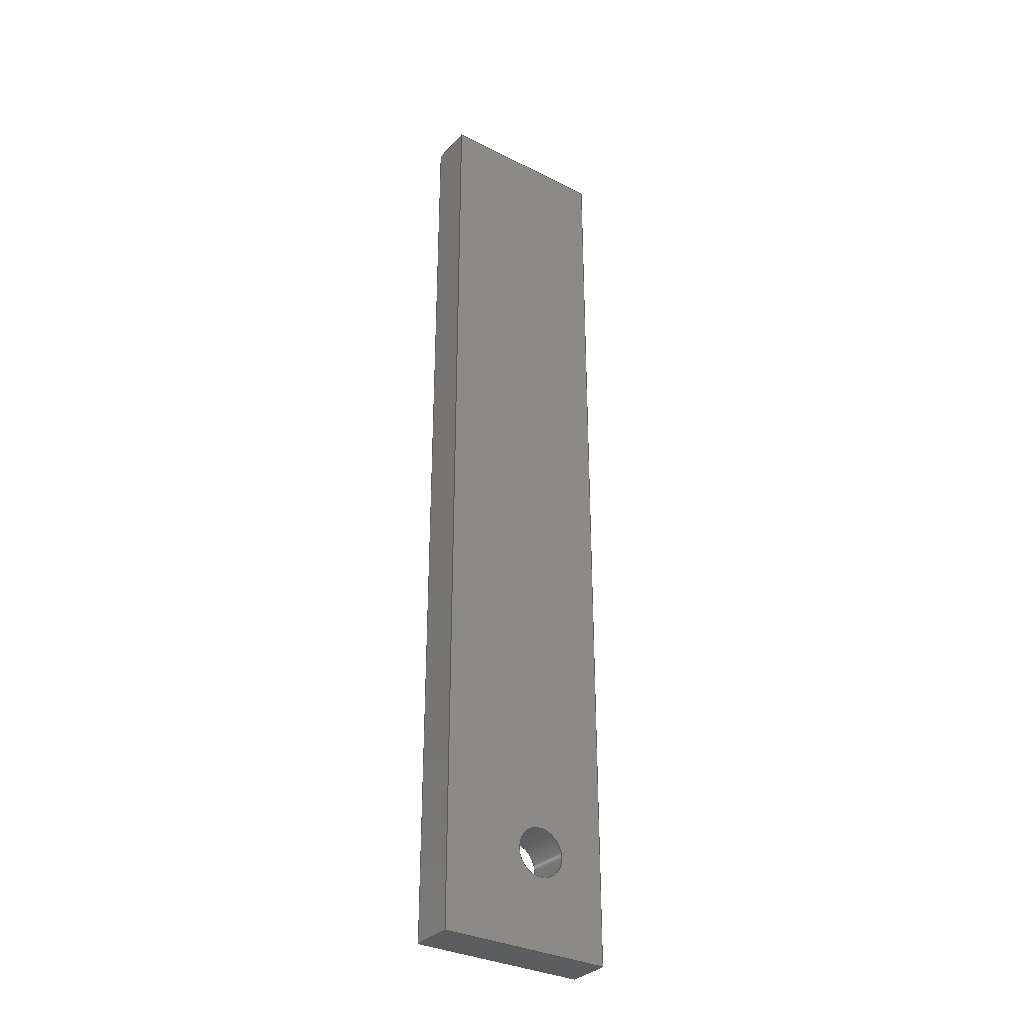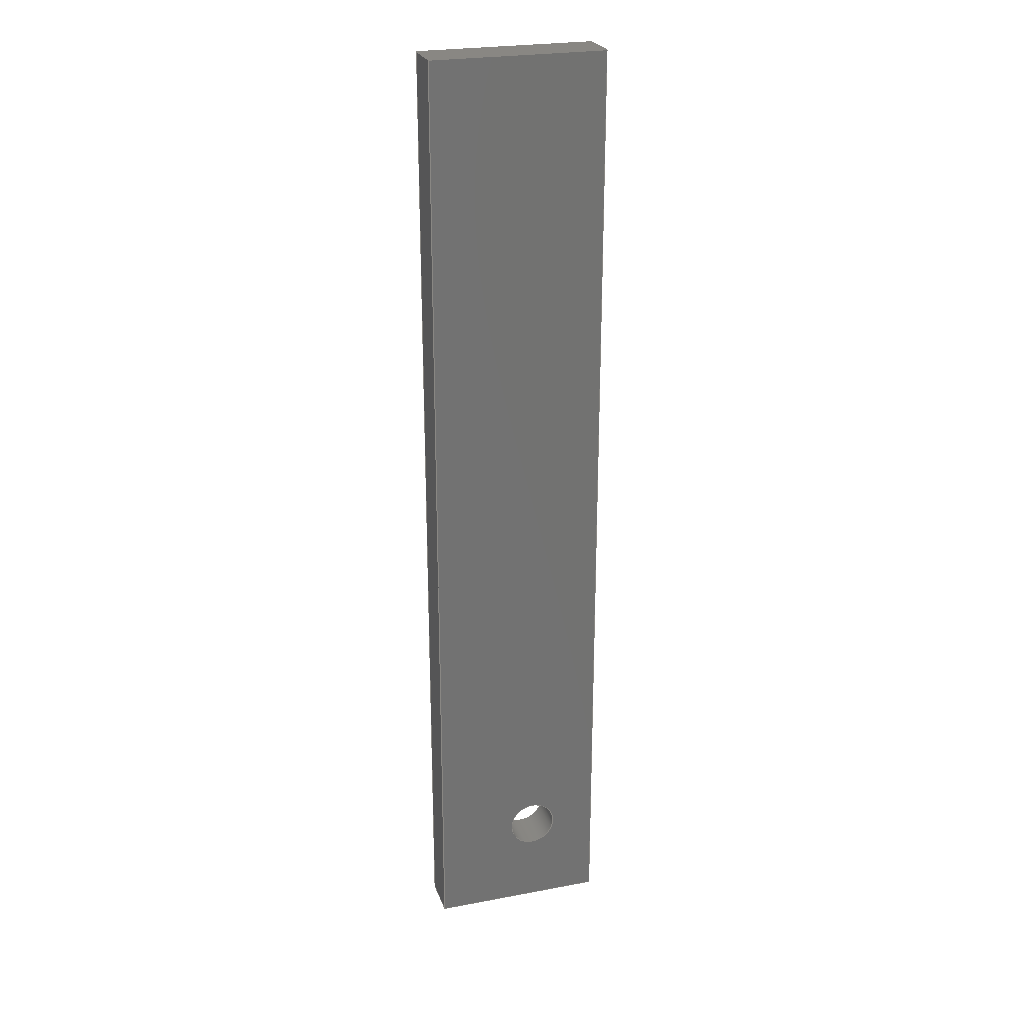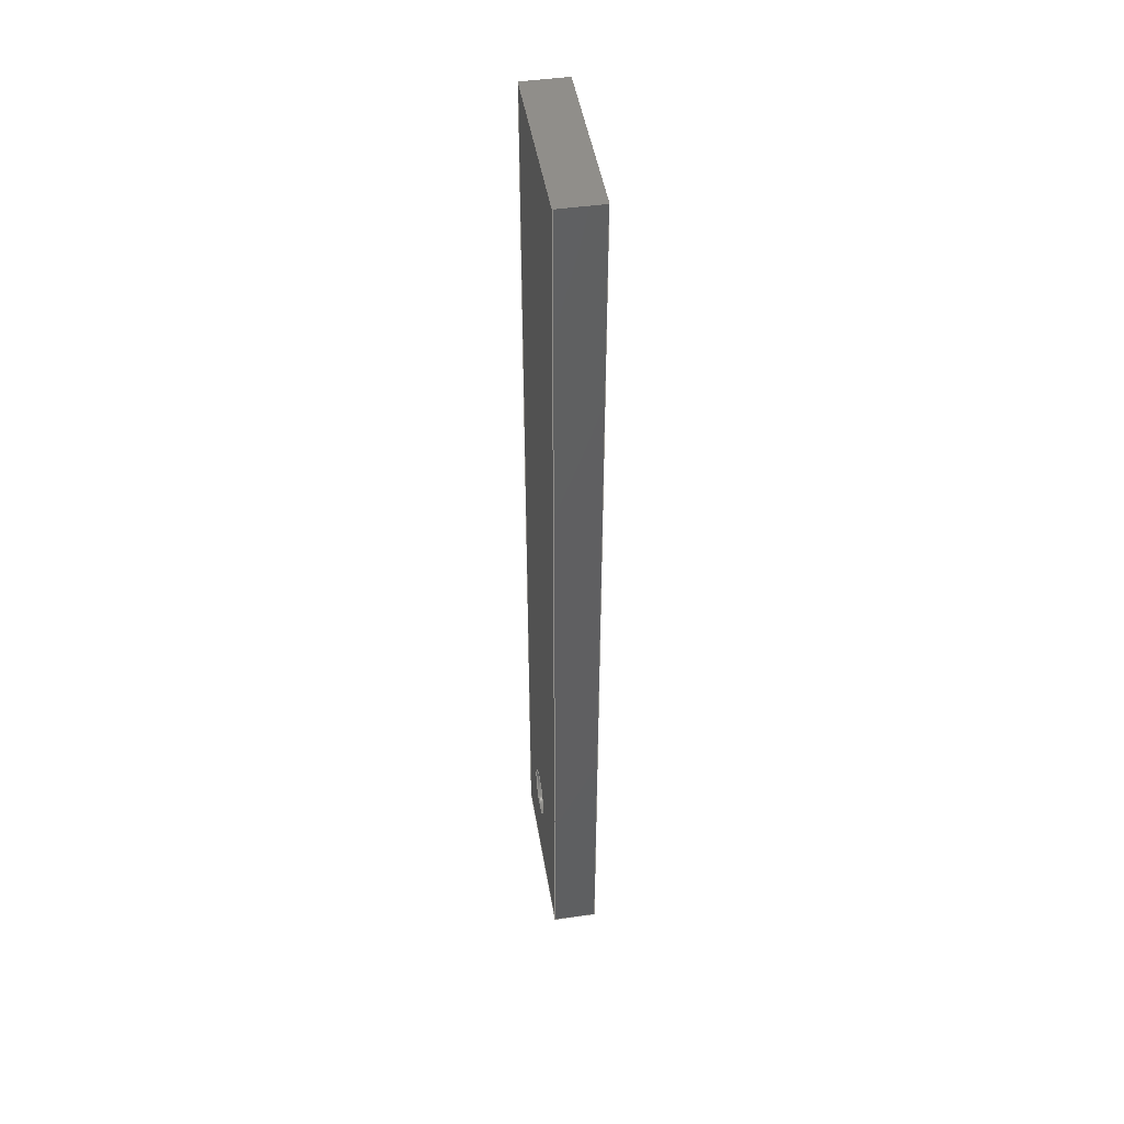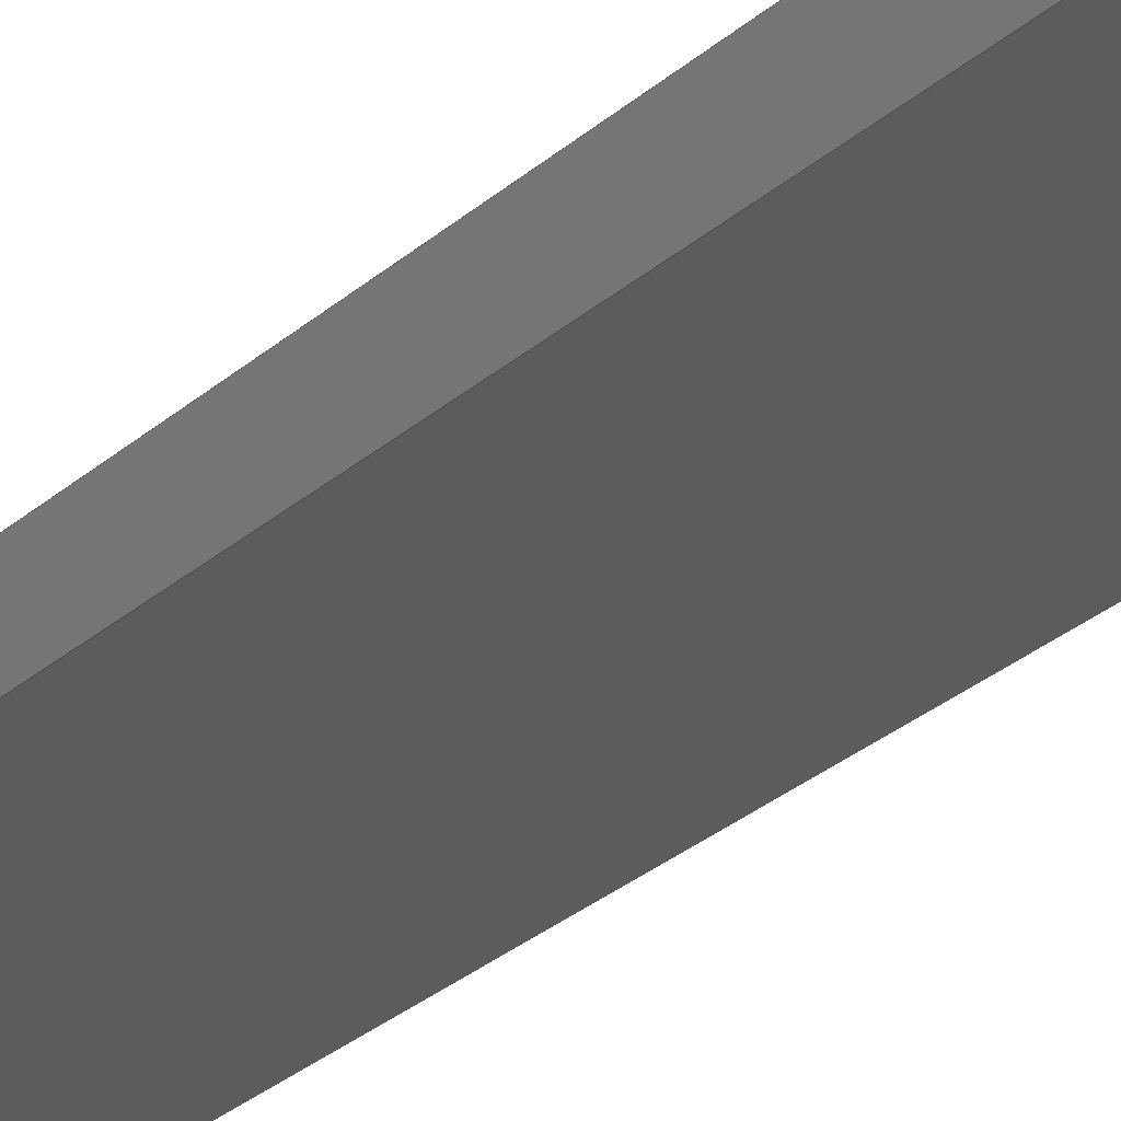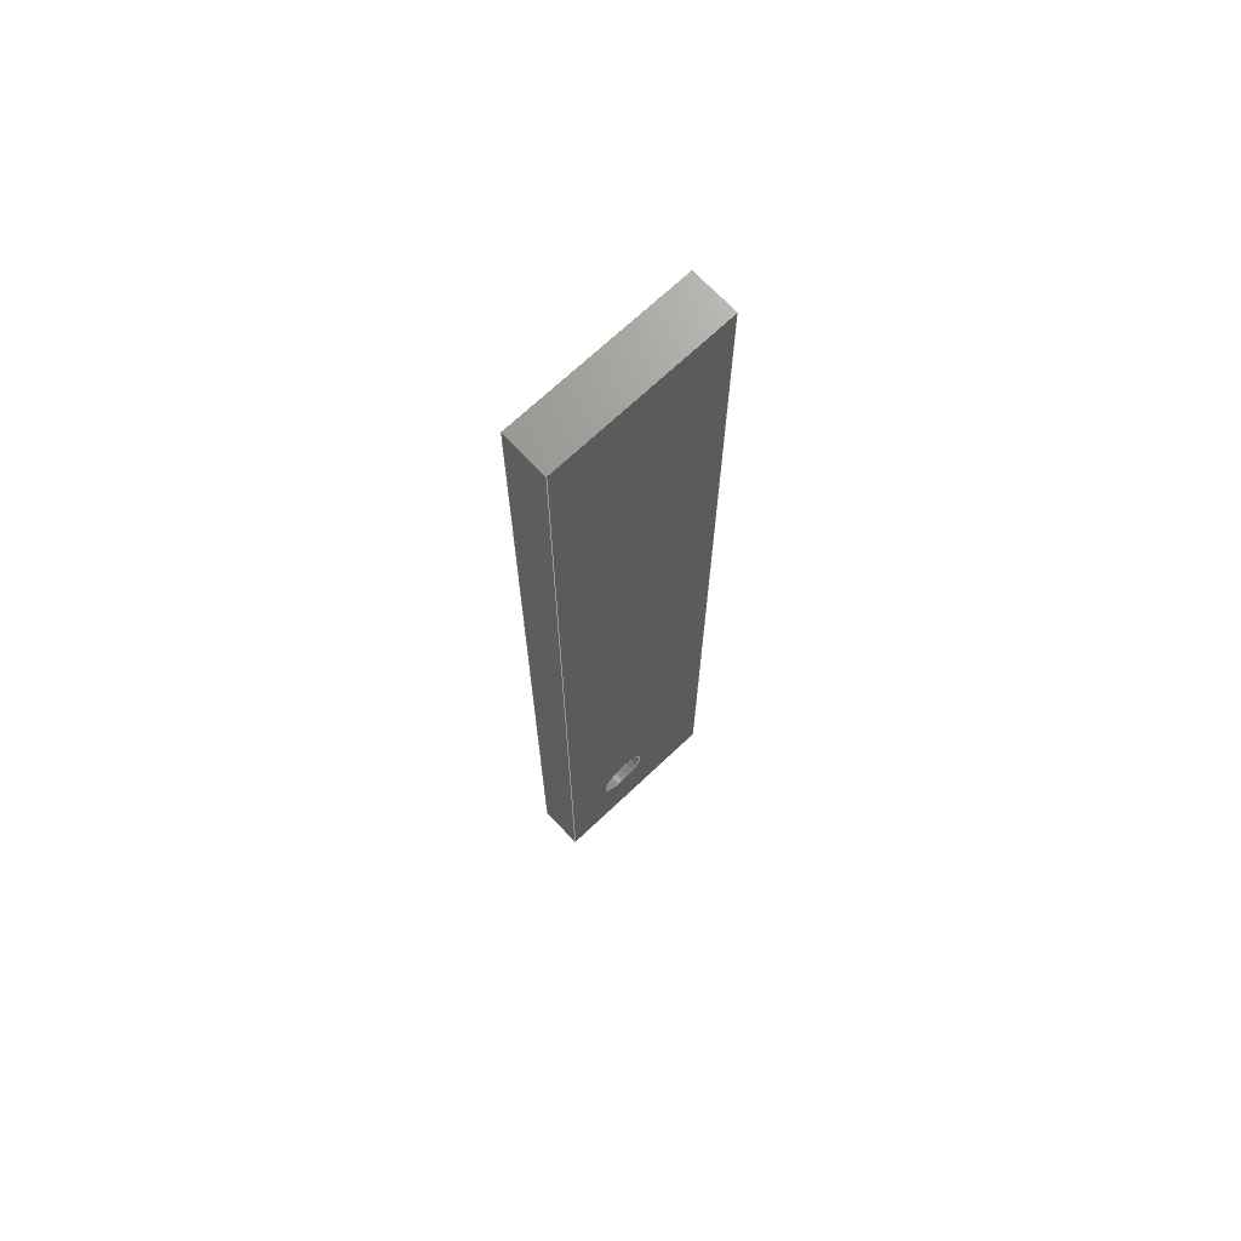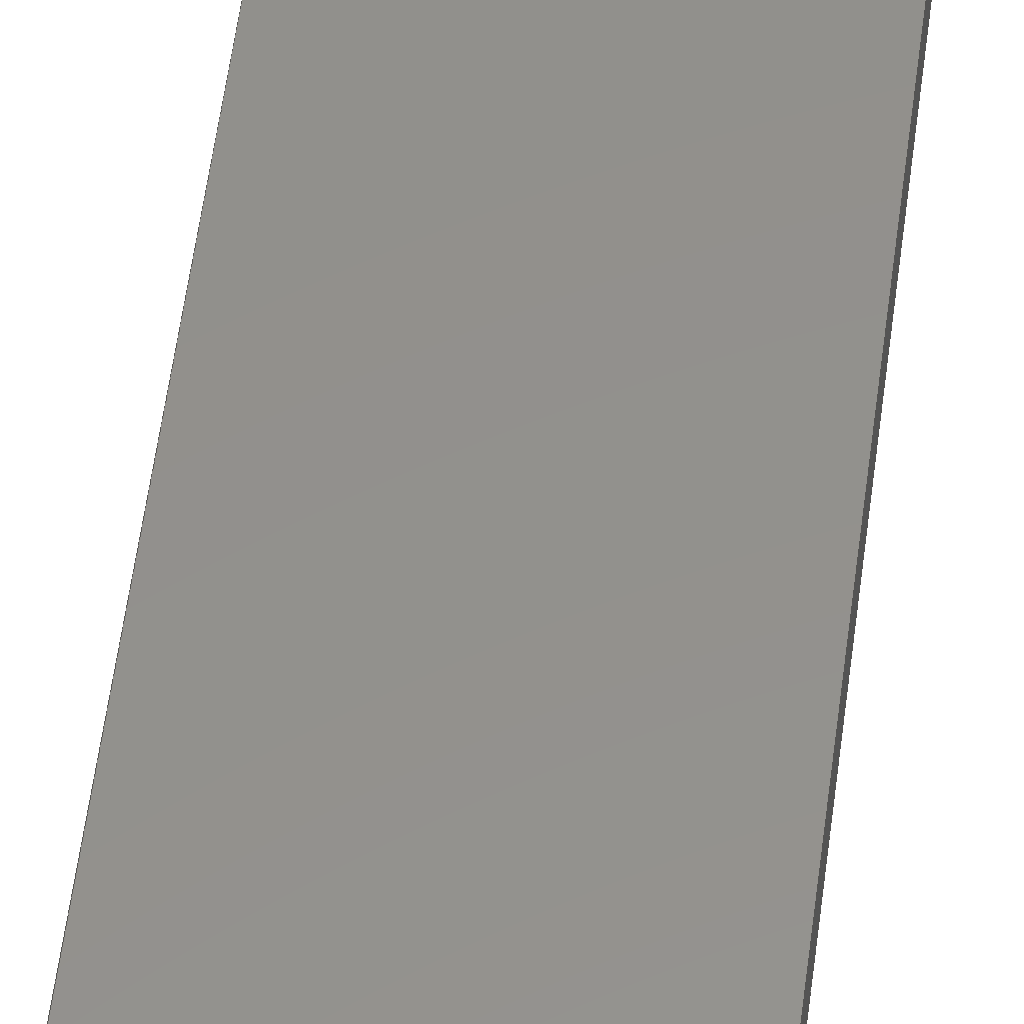
<metadata>
{"format":"step","ext":"step","renderer":"f3d","projection":"perspective","resolution":1024,"background":"white","views":[{"elev":-32.6,"azim":145.0,"up":"+Z"},{"elev":25.0,"azim":163.0,"up":"+Z"},{"elev":46.4,"azim":80.7,"up":"+Z"},{"elev":-27.6,"azim":143.4,"up":"+Y"},{"elev":69.9,"azim":-43.5,"up":"+Z"},{"elev":54.3,"azim":-172.8,"up":"+Y"}]}
</metadata>
<code>
ISO-10303-21;
DATA;
#1=MECHANICAL_DESIGN_GEOMETRIC_PRESENTATION_REPRESENTATION('',(#4),#214);
#2=SHAPE_REPRESENTATION_RELATIONSHIP('SRR','None',#224,#3);
#3=ADVANCED_BREP_SHAPE_REPRESENTATION('',(#5),#213);
#4=STYLED_ITEM('',(#233),#5);
#5=MANIFOLD_SOLID_BREP('Solid1',#118);
#6=LINE('',#188,#18);
#7=LINE('',#190,#19);
#8=LINE('',#192,#20);
#9=LINE('',#193,#21);
#10=LINE('',#196,#22);
#11=LINE('',#198,#23);
#12=LINE('',#199,#24);
#13=LINE('',#202,#25);
#14=LINE('',#204,#26);
#15=LINE('',#205,#27);
#16=LINE('',#207,#28);
#17=LINE('',#208,#29);
#18=VECTOR('',#157,0.3937);
#19=VECTOR('',#158,0.3937);
#20=VECTOR('',#159,0.3937);
#21=VECTOR('',#160,0.3937);
#22=VECTOR('',#163,0.3937);
#23=VECTOR('',#164,0.3937);
#24=VECTOR('',#165,0.3937);
#25=VECTOR('',#168,0.3937);
#26=VECTOR('',#169,0.3937);
#27=VECTOR('',#170,0.3937);
#28=VECTOR('',#173,0.3937);
#29=VECTOR('',#174,0.3937);
#30=PLANE('',#141);
#31=PLANE('',#142);
#32=PLANE('',#143);
#33=PLANE('',#144);
#34=PLANE('',#145);
#35=PLANE('',#146);
#36=FACE_BOUND('',#47,.T.);
#37=FACE_BOUND('',#53,.T.);
#38=FACE_BOUND('',#55,.T.);
#39=FACE_OUTER_BOUND('',#46,.T.);
#40=FACE_OUTER_BOUND('',#48,.T.);
#41=FACE_OUTER_BOUND('',#49,.T.);
#42=FACE_OUTER_BOUND('',#50,.T.);
#43=FACE_OUTER_BOUND('',#51,.T.);
#44=FACE_OUTER_BOUND('',#52,.T.);
#45=FACE_OUTER_BOUND('',#54,.T.);
#46=EDGE_LOOP('',(#82));
#47=EDGE_LOOP('',(#83));
#48=EDGE_LOOP('',(#84,#85,#86,#87));
#49=EDGE_LOOP('',(#88,#89,#90,#91));
#50=EDGE_LOOP('',(#92,#93,#94,#95));
#51=EDGE_LOOP('',(#96,#97,#98,#99));
#52=EDGE_LOOP('',(#100,#101,#102,#103));
#53=EDGE_LOOP('',(#104));
#54=EDGE_LOOP('',(#105,#106,#107,#108));
#55=EDGE_LOOP('',(#109));
#56=CIRCLE('',#139,0.1406);
#57=CIRCLE('',#140,0.1406);
#58=VERTEX_POINT('',#181);
#59=VERTEX_POINT('',#183);
#60=VERTEX_POINT('',#186);
#61=VERTEX_POINT('',#187);
#62=VERTEX_POINT('',#189);
#63=VERTEX_POINT('',#191);
#64=VERTEX_POINT('',#195);
#65=VERTEX_POINT('',#197);
#66=VERTEX_POINT('',#201);
#67=VERTEX_POINT('',#203);
#68=EDGE_CURVE('',#58,#58,#56,.T.);
#69=EDGE_CURVE('',#59,#59,#57,.T.);
#70=EDGE_CURVE('',#60,#61,#6,.T.);
#71=EDGE_CURVE('',#60,#62,#7,.T.);
#72=EDGE_CURVE('',#63,#62,#8,.T.);
#73=EDGE_CURVE('',#61,#63,#9,.T.);
#74=EDGE_CURVE('',#61,#64,#10,.T.);
#75=EDGE_CURVE('',#65,#63,#11,.T.);
#76=EDGE_CURVE('',#64,#65,#12,.T.);
#77=EDGE_CURVE('',#64,#66,#13,.T.);
#78=EDGE_CURVE('',#67,#65,#14,.T.);
#79=EDGE_CURVE('',#66,#67,#15,.T.);
#80=EDGE_CURVE('',#66,#60,#16,.T.);
#81=EDGE_CURVE('',#62,#67,#17,.T.);
#82=ORIENTED_EDGE('',*,*,#68,.F.);
#83=ORIENTED_EDGE('',*,*,#69,.F.);
#84=ORIENTED_EDGE('',*,*,#70,.F.);
#85=ORIENTED_EDGE('',*,*,#71,.T.);
#86=ORIENTED_EDGE('',*,*,#72,.F.);
#87=ORIENTED_EDGE('',*,*,#73,.F.);
#88=ORIENTED_EDGE('',*,*,#74,.F.);
#89=ORIENTED_EDGE('',*,*,#73,.T.);
#90=ORIENTED_EDGE('',*,*,#75,.F.);
#91=ORIENTED_EDGE('',*,*,#76,.F.);
#92=ORIENTED_EDGE('',*,*,#77,.F.);
#93=ORIENTED_EDGE('',*,*,#76,.T.);
#94=ORIENTED_EDGE('',*,*,#78,.F.);
#95=ORIENTED_EDGE('',*,*,#79,.F.);
#96=ORIENTED_EDGE('',*,*,#80,.F.);
#97=ORIENTED_EDGE('',*,*,#79,.T.);
#98=ORIENTED_EDGE('',*,*,#81,.F.);
#99=ORIENTED_EDGE('',*,*,#71,.F.);
#100=ORIENTED_EDGE('',*,*,#80,.T.);
#101=ORIENTED_EDGE('',*,*,#70,.T.);
#102=ORIENTED_EDGE('',*,*,#74,.T.);
#103=ORIENTED_EDGE('',*,*,#77,.T.);
#104=ORIENTED_EDGE('',*,*,#68,.T.);
#105=ORIENTED_EDGE('',*,*,#81,.T.);
#106=ORIENTED_EDGE('',*,*,#78,.T.);
#107=ORIENTED_EDGE('',*,*,#75,.T.);
#108=ORIENTED_EDGE('',*,*,#72,.T.);
#109=ORIENTED_EDGE('',*,*,#69,.T.);
#110=CYLINDRICAL_SURFACE('',#138,0.1406);
#111=ADVANCED_FACE('',(#39,#36),#110,.F.);
#112=ADVANCED_FACE('',(#40),#30,.T.);
#113=ADVANCED_FACE('',(#41),#31,.T.);
#114=ADVANCED_FACE('',(#42),#32,.T.);
#115=ADVANCED_FACE('',(#43),#33,.T.);
#116=ADVANCED_FACE('',(#44,#37),#34,.F.);
#117=ADVANCED_FACE('',(#45,#38),#35,.T.);
#118=CLOSED_SHELL('',(#111,#112,#113,#114,#115,#116,#117));
#119=DERIVED_UNIT_ELEMENT(#121,0);
#120=DERIVED_UNIT_ELEMENT(#218,0);
#121=(
MASS_UNIT()
NAMED_UNIT(*)
SI_UNIT($,.GRAM.)
);
#122=DERIVED_UNIT((#119,#120));
#123=MEASURE_REPRESENTATION_ITEM('density measure',
POSITIVE_RATIO_MEASURE(2.7),#122);
#124=PROPERTY_DEFINITION_REPRESENTATION(#129,#126);
#125=PROPERTY_DEFINITION_REPRESENTATION(#130,#127);
#126=REPRESENTATION('material name',(#128),#213);
#127=REPRESENTATION('density',(#123),#213);
#128=DESCRIPTIVE_REPRESENTATION_ITEM('Aluminum 6061','Aluminum 6061');
#129=PROPERTY_DEFINITION('material property','material name',#226);
#130=PROPERTY_DEFINITION('material property','density of part',#226);
#131=DATE_TIME_ROLE('creation_date');
#132=APPLIED_DATE_AND_TIME_ASSIGNMENT(#133,#131,(#226));
#133=DATE_AND_TIME(#134,#135);
#134=CALENDAR_DATE(2017,15,10);
#135=LOCAL_TIME(15,11,55,#136);
#136=COORDINATED_UNIVERSAL_TIME_OFFSET(0,0,.BEHIND.);
#137=AXIS2_PLACEMENT_3D('placement',#179,#147,#148);
#138=AXIS2_PLACEMENT_3D('',#180,#149,#150);
#139=AXIS2_PLACEMENT_3D('',#182,#151,#152);
#140=AXIS2_PLACEMENT_3D('',#184,#153,#154);
#141=AXIS2_PLACEMENT_3D('',#185,#155,#156);
#142=AXIS2_PLACEMENT_3D('',#194,#161,#162);
#143=AXIS2_PLACEMENT_3D('',#200,#166,#167);
#144=AXIS2_PLACEMENT_3D('',#206,#171,#172);
#145=AXIS2_PLACEMENT_3D('',#209,#175,#176);
#146=AXIS2_PLACEMENT_3D('',#210,#177,#178);
#147=DIRECTION('axis',(0,0,1));
#148=DIRECTION('refdir',(1,0,0));
#149=DIRECTION('center_axis',(0,-1,0));
#150=DIRECTION('ref_axis',(-1,0,0));
#151=DIRECTION('center_axis',(0,1,0));
#152=DIRECTION('ref_axis',(-1,0,0));
#153=DIRECTION('center_axis',(0,-1,0));
#154=DIRECTION('ref_axis',(-1,0,0));
#155=DIRECTION('center_axis',(-1,0,0));
#156=DIRECTION('ref_axis',(0,0,1));
#157=DIRECTION('',(0,0,-1));
#158=DIRECTION('',(0,1,0));
#159=DIRECTION('',(0,0,1));
#160=DIRECTION('',(0,1,0));
#161=DIRECTION('center_axis',(0,0,-1));
#162=DIRECTION('ref_axis',(-1,0,0));
#163=DIRECTION('',(1,0,0));
#164=DIRECTION('',(-1,0,0));
#165=DIRECTION('',(0,1,0));
#166=DIRECTION('center_axis',(1,0,0));
#167=DIRECTION('ref_axis',(0,0,-1));
#168=DIRECTION('',(0,0,1));
#169=DIRECTION('',(0,0,-1));
#170=DIRECTION('',(0,1,0));
#171=DIRECTION('center_axis',(0,0,1));
#172=DIRECTION('ref_axis',(1,0,0));
#173=DIRECTION('',(-1,0,0));
#174=DIRECTION('',(1,0,0));
#175=DIRECTION('center_axis',(0,1,0));
#176=DIRECTION('ref_axis',(0,0,1));
#177=DIRECTION('center_axis',(0,1,0));
#178=DIRECTION('ref_axis',(0,0,1));
#179=CARTESIAN_POINT('',(0,0,0));
#180=CARTESIAN_POINT('Origin',(-0.6,0.25,-4.95));
#181=CARTESIAN_POINT('',(-0.4594,0,-4.95));
#182=CARTESIAN_POINT('Origin',(-0.6,0,-4.95));
#183=CARTESIAN_POINT('',(-0.4594,0.25,-4.95));
#184=CARTESIAN_POINT('Origin',(-0.6,0.25,-4.95));
#185=CARTESIAN_POINT('Origin',(-1,0,-5.5));
#186=CARTESIAN_POINT('',(-1,0,0));
#187=CARTESIAN_POINT('',(-1,0,-5.5));
#188=CARTESIAN_POINT('',(-1,0,0));
#189=CARTESIAN_POINT('',(-1,0.25,0));
#190=CARTESIAN_POINT('',(-1,0,0));
#191=CARTESIAN_POINT('',(-1,0.25,-5.5));
#192=CARTESIAN_POINT('',(-1,0.25,0));
#193=CARTESIAN_POINT('',(-1,0,-5.5));
#194=CARTESIAN_POINT('Origin',(0,0,-5.5));
#195=CARTESIAN_POINT('',(0,0,-5.5));
#196=CARTESIAN_POINT('',(-1,0,-5.5));
#197=CARTESIAN_POINT('',(0,0.25,-5.5));
#198=CARTESIAN_POINT('',(-1,0.25,-5.5));
#199=CARTESIAN_POINT('',(0,0,-5.5));
#200=CARTESIAN_POINT('Origin',(0,0,0));
#201=CARTESIAN_POINT('',(0,0,0));
#202=CARTESIAN_POINT('',(0,0,-5.5));
#203=CARTESIAN_POINT('',(0,0.25,0));
#204=CARTESIAN_POINT('',(0,0.25,-5.5));
#205=CARTESIAN_POINT('',(0,0,0));
#206=CARTESIAN_POINT('Origin',(-1,0,0));
#207=CARTESIAN_POINT('',(0,0,0));
#208=CARTESIAN_POINT('',(0,0.25,0));
#209=CARTESIAN_POINT('Origin',(-0.5,0,-2.75));
#210=CARTESIAN_POINT('Origin',(-0.5,0.25,-2.75));
#211=UNCERTAINTY_MEASURE_WITH_UNIT(LENGTH_MEASURE(0.0003937),
#216,'DISTANCE_ACCURACY_VALUE',
'Maximum model space distance between geometric entities at asserted c
onnectivities');
#212=UNCERTAINTY_MEASURE_WITH_UNIT(LENGTH_MEASURE(0.0003937),
#216,'DISTANCE_ACCURACY_VALUE',
'Maximum model space distance between geometric entities at asserted c
onnectivities');
#213=(
GEOMETRIC_REPRESENTATION_CONTEXT(3)
GLOBAL_UNCERTAINTY_ASSIGNED_CONTEXT((#211))
GLOBAL_UNIT_ASSIGNED_CONTEXT((#216,#221,#220))
REPRESENTATION_CONTEXT('','3D')
);
#214=(
GEOMETRIC_REPRESENTATION_CONTEXT(3)
GLOBAL_UNCERTAINTY_ASSIGNED_CONTEXT((#212))
GLOBAL_UNIT_ASSIGNED_CONTEXT((#216,#221,#220))
REPRESENTATION_CONTEXT('','3D')
);
#215=DIMENSIONAL_EXPONENTS(1,0,0,0,0,0,0);
#216=(
CONVERSION_BASED_UNIT('inch',#219)
LENGTH_UNIT()
NAMED_UNIT(#215)
);
#217=(
LENGTH_UNIT()
NAMED_UNIT(*)
SI_UNIT(.MILLI.,.METRE.)
);
#218=(
LENGTH_UNIT()
NAMED_UNIT(*)
SI_UNIT(.CENTI.,.METRE.)
);
#219=LENGTH_MEASURE_WITH_UNIT(LENGTH_MEASURE(25.4),#217);
#220=(
NAMED_UNIT(*)
SI_UNIT($,.STERADIAN.)
SOLID_ANGLE_UNIT()
);
#221=(
NAMED_UNIT(*)
PLANE_ANGLE_UNIT()
SI_UNIT($,.RADIAN.)
);
#222=SHAPE_DEFINITION_REPRESENTATION(#223,#224);
#223=PRODUCT_DEFINITION_SHAPE('',$,#226);
#224=SHAPE_REPRESENTATION('',(#137),#213);
#225=PRODUCT_DEFINITION_CONTEXT('part definition',#230,'design');
#226=PRODUCT_DEFINITION('beam12','beam12',#227,#225);
#227=PRODUCT_DEFINITION_FORMATION('',$,#232);
#228=PRODUCT_RELATED_PRODUCT_CATEGORY('beam12','beam12',(#232));
#229=APPLICATION_PROTOCOL_DEFINITION('international standard',
'automotive_design',2009,#230);
#230=APPLICATION_CONTEXT(
'Core Data for Automotive Mechanical Design Process');
#231=PRODUCT_CONTEXT('part definition',#230,'mechanical');
#232=PRODUCT('beam12','beam12',$,(#231));
#233=PRESENTATION_STYLE_ASSIGNMENT((#234));
#234=SURFACE_STYLE_USAGE(.BOTH.,#235);
#235=SURFACE_SIDE_STYLE('',(#236));
#236=SURFACE_STYLE_FILL_AREA(#237);
#237=FILL_AREA_STYLE('',(#238));
#238=FILL_AREA_STYLE_COLOUR('',#239);
#239=COLOUR_RGB('',0.9961,0.9961,1);
ENDSEC;
END-ISO-10303-21;

</code>
